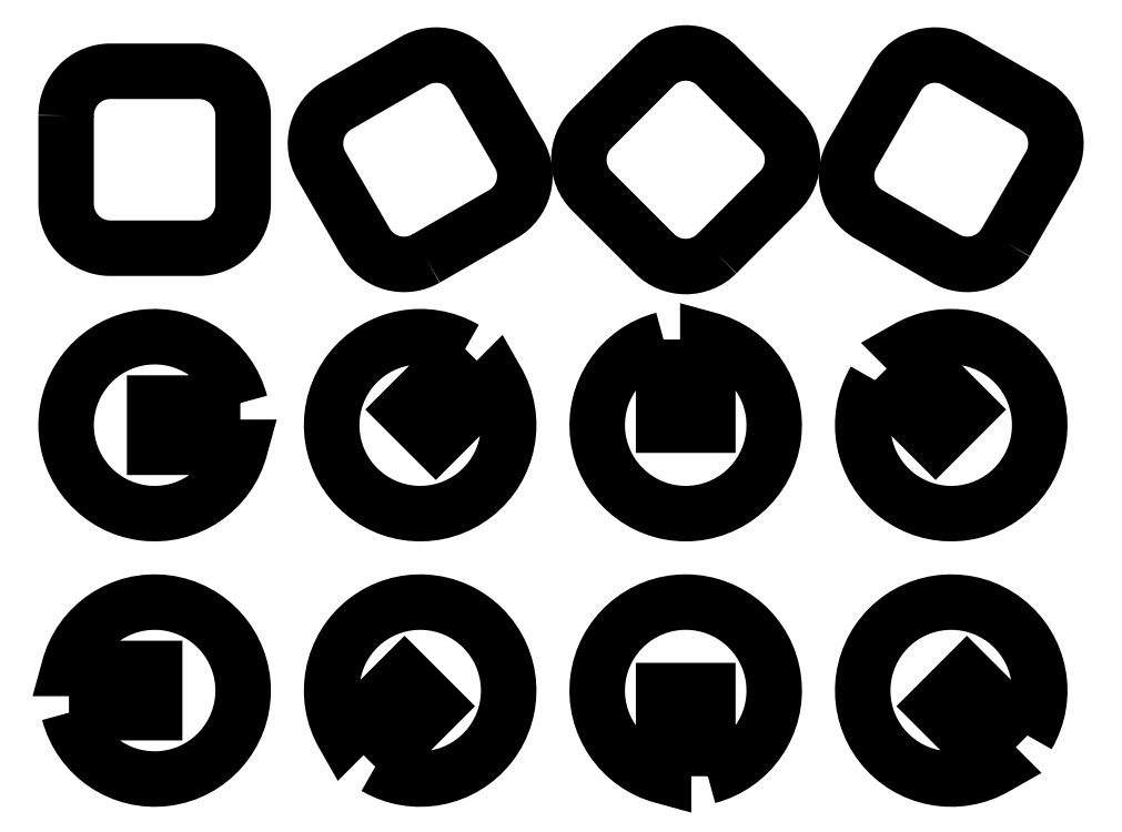
<metadata>
{"format":"dxf","ext":"dxf","renderer":"ezdxf+matplotlib","layout":"modelspace","background":"white","min_lineweight":24,"dpi":150}
</metadata>
<code>
0
SECTION
2
ENTITIES
0
POLYLINE
8
0
66
1
10
0
20
0
70
1
0
VERTEX
8
0
10
9.682
20
32.5
42
7.873
0
VERTEX
8
0
10
9.682
20
27.5
0
VERTEX
8
0
10
0
20
27.5
0
VERTEX
8
0
10
0
20
32.5
0
SEQEND
8
0
0
POLYLINE
8
0
66
1
10
0
20
0
70
1
0
VERTEX
8
0
10
35.08
20
38.61
42
7.873
0
VERTEX
8
0
10
38.61
20
35.08
0
VERTEX
8
0
10
31.77
20
28.23
0
VERTEX
8
0
10
28.23
20
31.77
0
SEQEND
8
0
0
POLYLINE
8
0
66
1
10
0
20
0
70
1
0
VERTEX
8
0
10
57.5
20
39.68
42
7.873
0
VERTEX
8
0
10
62.5
20
39.68
0
VERTEX
8
0
10
62.5
20
30
0
VERTEX
8
0
10
57.5
20
30
0
SEQEND
8
0
0
POLYLINE
8
0
66
1
10
0
20
0
70
1
0
VERTEX
8
0
10
81.39
20
35.08
42
7.873
0
VERTEX
8
0
10
84.92
20
38.61
0
VERTEX
8
0
10
91.77
20
31.77
0
VERTEX
8
0
10
88.23
20
28.23
0
SEQEND
8
0
0
POLYLINE
8
0
66
1
10
0
20
0
70
1
0
VERTEX
8
0
10
-9.682
20
-2.5
42
7.873
0
VERTEX
8
0
10
-9.682
20
2.5
0
VERTEX
8
0
10
0
20
2.5
0
VERTEX
8
0
10
0
20
-2.5
0
SEQEND
8
0
0
POLYLINE
8
0
66
1
10
0
20
0
70
1
0
VERTEX
8
0
10
24.92
20
-8.614
42
7.873
0
VERTEX
8
0
10
21.39
20
-5.079
0
VERTEX
8
0
10
28.23
20
1.768
0
VERTEX
8
0
10
31.77
20
-1.768
0
SEQEND
8
0
0
POLYLINE
8
0
66
1
10
0
20
0
70
1
0
VERTEX
8
0
10
62.5
20
-9.682
42
7.873
0
VERTEX
8
0
10
57.5
20
-9.682
0
VERTEX
8
0
10
57.5
20
0
0
VERTEX
8
0
10
62.5
20
0
0
SEQEND
8
0
0
POLYLINE
8
0
66
1
10
0
20
0
70
1
0
VERTEX
8
0
10
98.61
20
-5.079
42
7.873
0
VERTEX
8
0
10
95.08
20
-8.614
0
VERTEX
8
0
10
88.23
20
-1.768
0
VERTEX
8
0
10
91.77
20
1.768
0
SEQEND
8
0
0
POLYLINE
8
0
66
1
10
0
20
0
70
1
0
VERTEX
8
0
10
-10
20
65
0
VERTEX
8
0
10
-10
20
55
42
0.4142
0
VERTEX
8
0
10
-5
20
50
0
VERTEX
8
0
10
5
20
50
42
0.4142
0
VERTEX
8
0
10
10
20
55
0
VERTEX
8
0
10
10
20
65
42
0.4142
0
VERTEX
8
0
10
5
20
70
0
VERTEX
8
0
10
-5
20
70
42
0.4142
0
SEQEND
8
0
0
POLYLINE
8
0
66
1
10
0
20
0
70
1
0
VERTEX
8
0
10
30.67
20
48.84
0
VERTEX
8
0
10
39.33
20
53.84
42
0.4142
0
VERTEX
8
0
10
41.16
20
60.67
0
VERTEX
8
0
10
36.16
20
69.33
42
0.4142
0
VERTEX
8
0
10
29.33
20
71.16
0
VERTEX
8
0
10
20.67
20
66.16
42
0.4142
0
VERTEX
8
0
10
18.84
20
59.33
0
VERTEX
8
0
10
23.84
20
50.67
42
0.4142
0
SEQEND
8
0
0
POLYLINE
8
0
66
1
10
0
20
0
70
1
0
VERTEX
8
0
10
63.54
20
49.39
0
VERTEX
8
0
10
70.61
20
56.46
42
0.4142
0
VERTEX
8
0
10
70.61
20
63.54
0
VERTEX
8
0
10
63.54
20
70.61
42
0.4142
0
VERTEX
8
0
10
56.46
20
70.61
0
VERTEX
8
0
10
49.39
20
63.54
42
0.4142
0
VERTEX
8
0
10
49.39
20
56.46
0
VERTEX
8
0
10
56.46
20
49.39
42
0.4142
0
SEQEND
8
0
0
POLYLINE
8
0
66
1
10
0
20
0
70
1
0
VERTEX
8
0
10
96.16
20
50.67
0
VERTEX
8
0
10
101.2
20
59.33
42
0.4142
0
VERTEX
8
0
10
99.33
20
66.16
0
VERTEX
8
0
10
90.67
20
71.16
42
0.4142
0
VERTEX
8
0
10
83.84
20
69.33
0
VERTEX
8
0
10
78.84
20
60.67
42
0.4142
0
VERTEX
8
0
10
80.67
20
53.84
0
VERTEX
8
0
10
89.33
20
48.84
42
0.4142
0
SEQEND
8
0
0
ENDSEC
0
EOF

</code>
